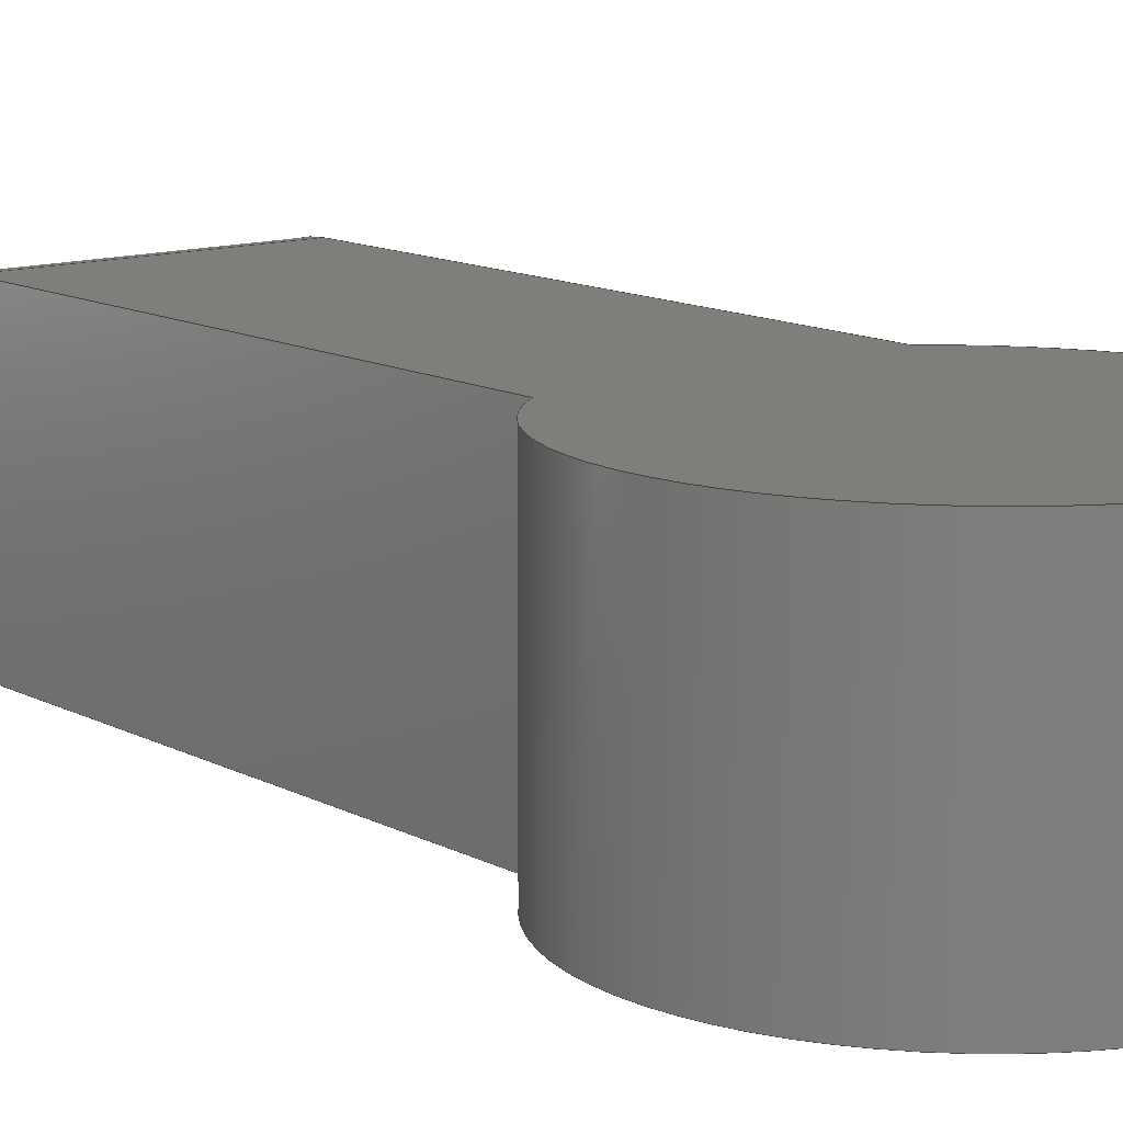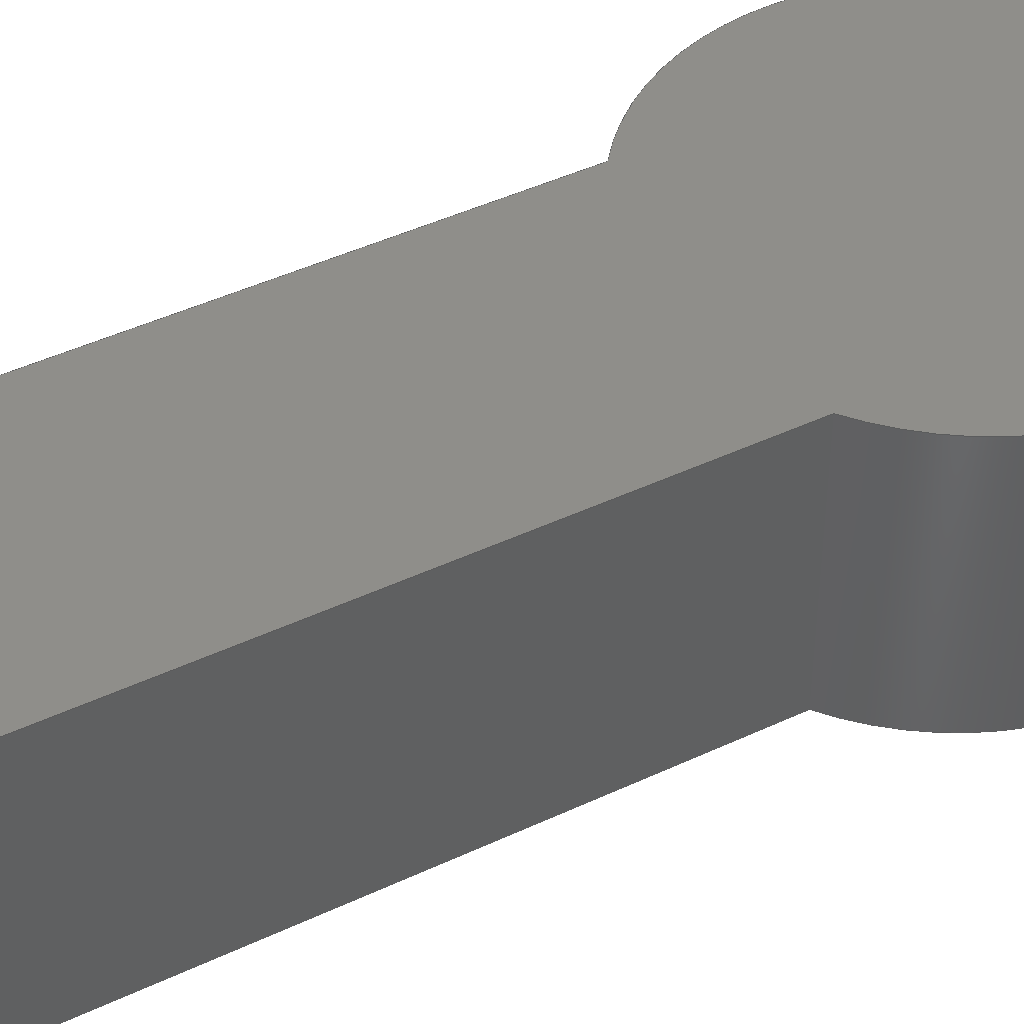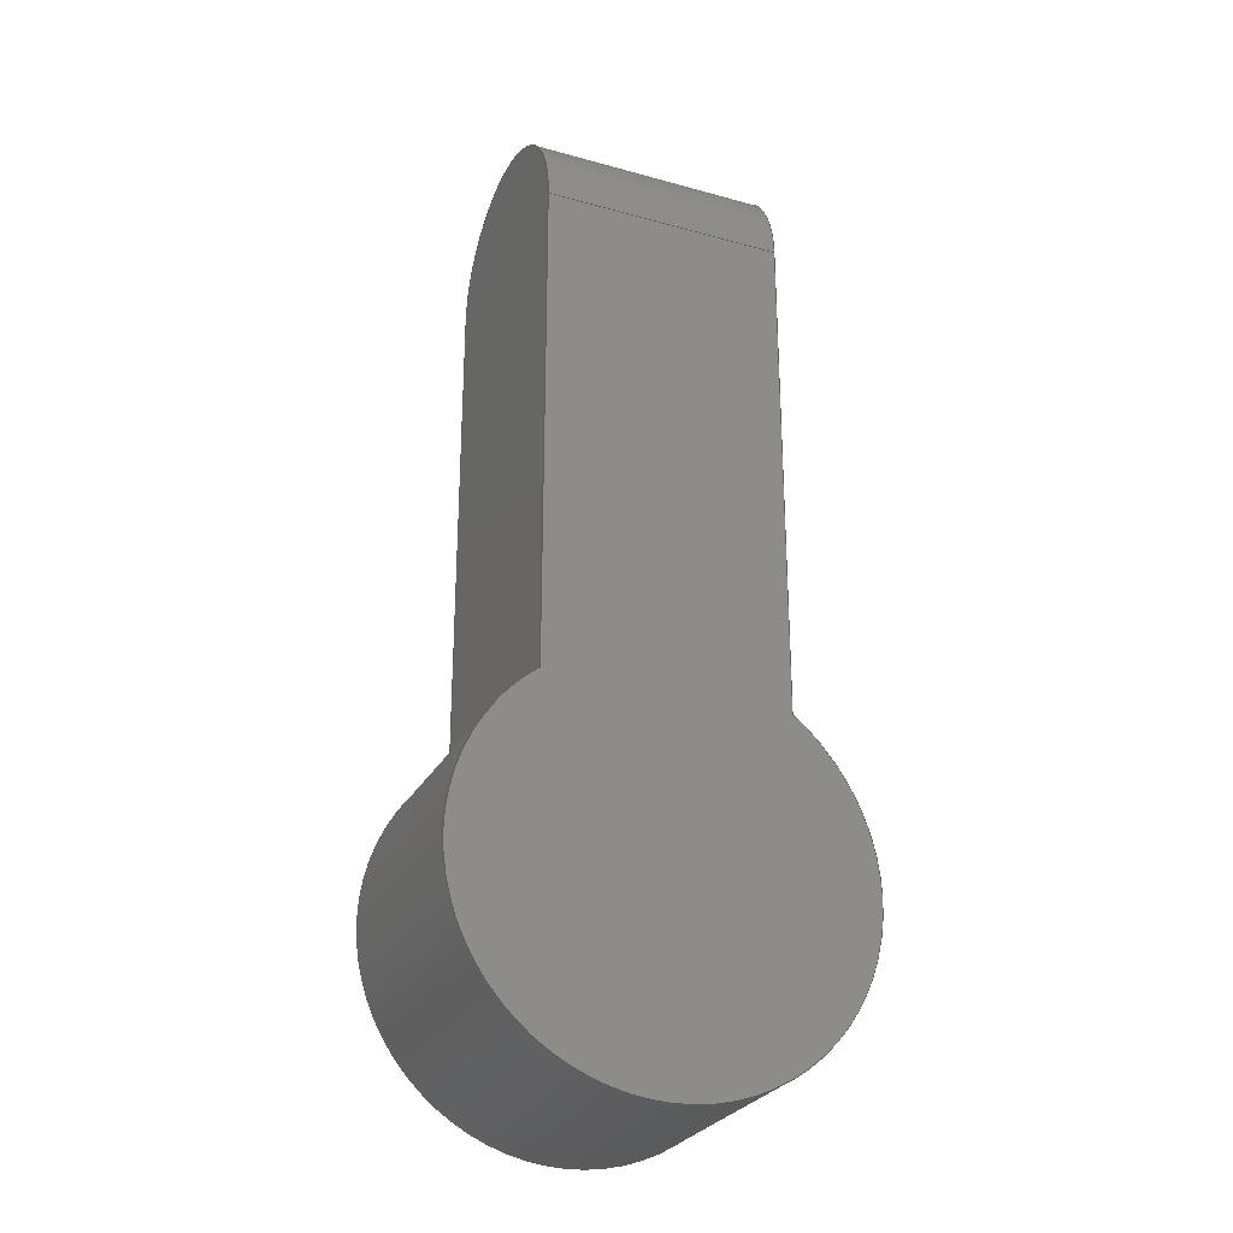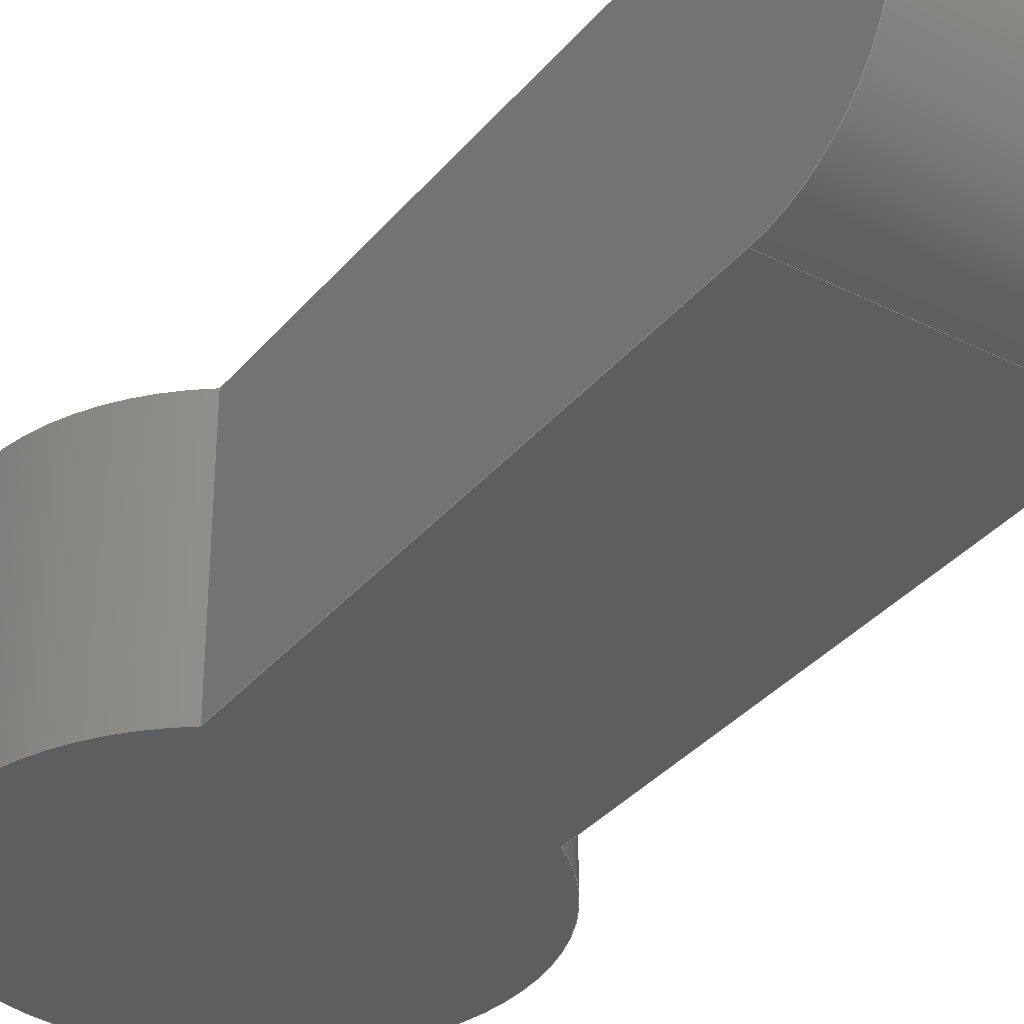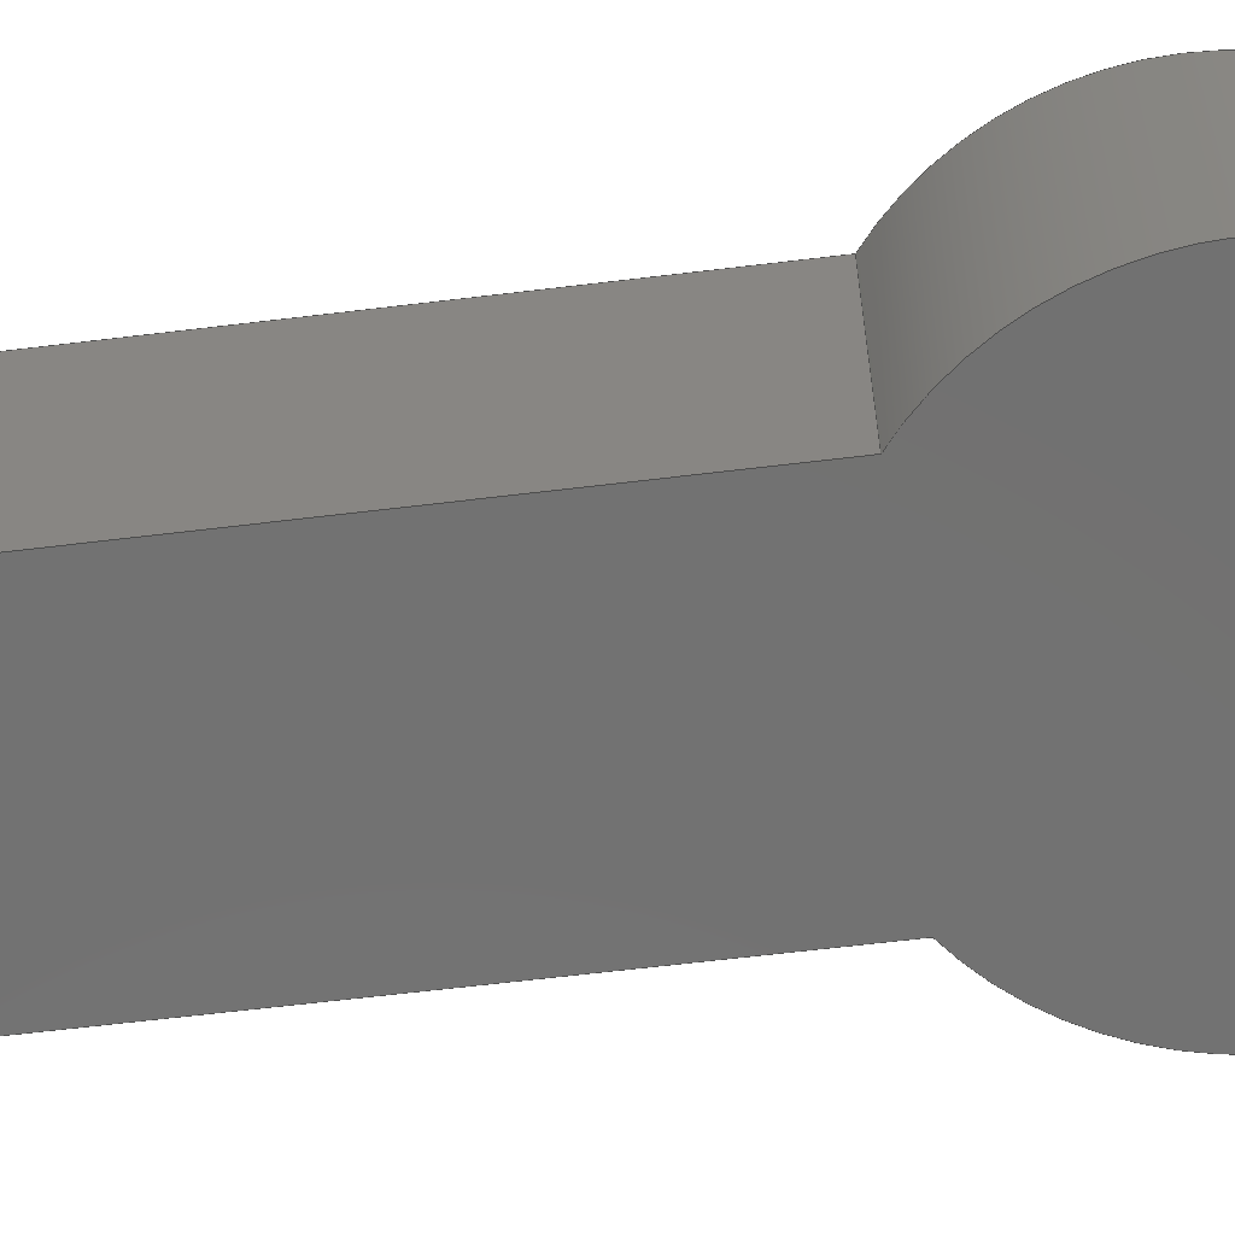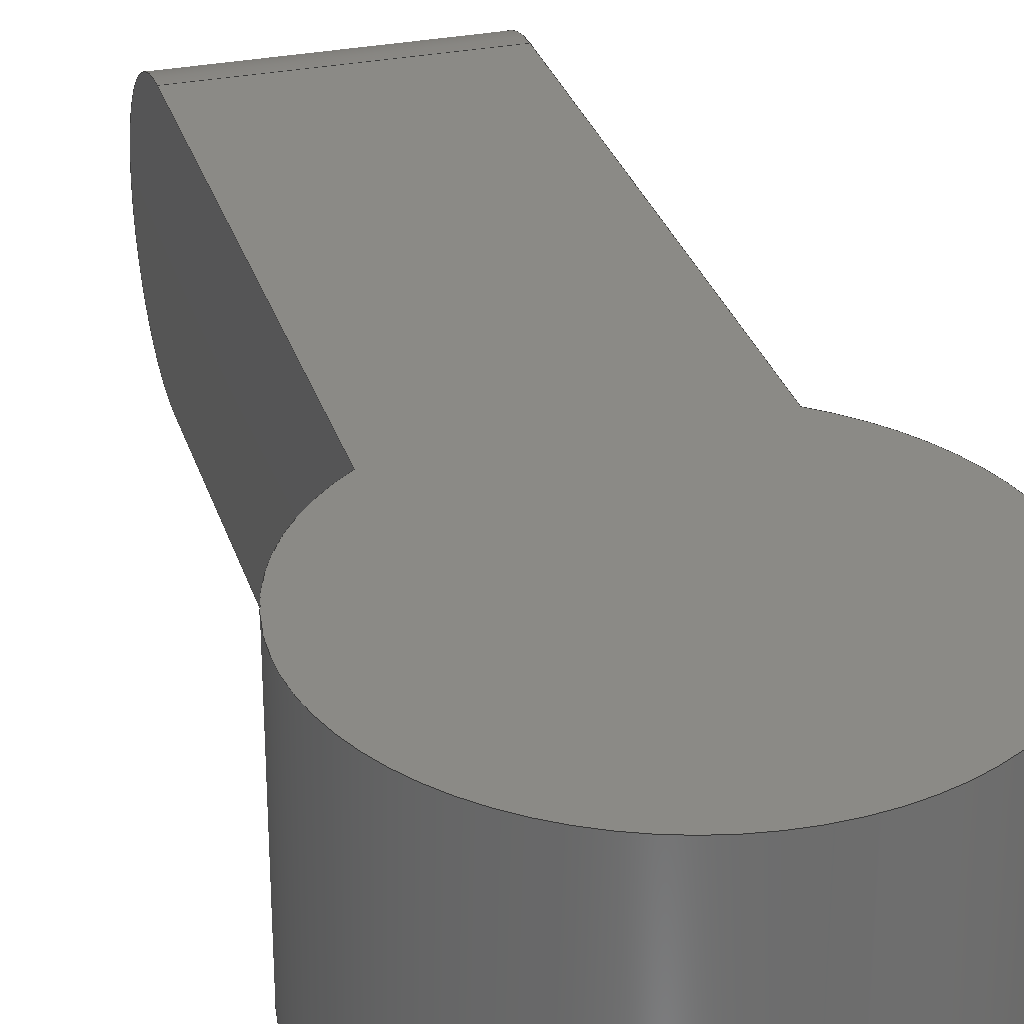
<metadata>
{"format":"step","ext":"step","renderer":"f3d","projection":"perspective","resolution":1024,"background":"white","views":[{"elev":12.3,"azim":141.3,"up":"+Y"},{"elev":44.5,"azim":61.2,"up":"+Y"},{"elev":-27.4,"azim":156.9,"up":"+Z"},{"elev":-34.9,"azim":-33.8,"up":"+Y"},{"elev":-63.8,"azim":97.0,"up":"+Y"},{"elev":30.1,"azim":163.9,"up":"+Y"}]}
</metadata>
<code>
ISO-10303-21;
DATA;
#1=MECHANICAL_DESIGN_GEOMETRIC_PRESENTATION_REPRESENTATION('',(#4),#184);
#2=SHAPE_REPRESENTATION_RELATIONSHIP('SRR','None',#191,#3);
#3=ADVANCED_BREP_SHAPE_REPRESENTATION('',(#5),#183);
#4=STYLED_ITEM('',(#200),#5);
#5=MANIFOLD_SOLID_BREP('Solid1',#94);
#6=PLANE('',#117);
#7=PLANE('',#118);
#8=PLANE('',#120);
#9=PLANE('',#123);
#10=FACE_OUTER_BOUND('',#16,.T.);
#11=FACE_OUTER_BOUND('',#17,.T.);
#12=FACE_OUTER_BOUND('',#18,.T.);
#13=FACE_OUTER_BOUND('',#19,.T.);
#14=FACE_OUTER_BOUND('',#20,.T.);
#15=FACE_OUTER_BOUND('',#21,.T.);
#16=EDGE_LOOP('',(#62,#63,#64,#65));
#17=EDGE_LOOP('',(#66,#67,#68,#69));
#18=EDGE_LOOP('',(#70,#71,#72,#73));
#19=EDGE_LOOP('',(#74,#75,#76,#77));
#20=EDGE_LOOP('',(#78,#79,#80,#81));
#21=EDGE_LOOP('',(#82,#83,#84,#85));
#22=CIRCLE('',#115,46);
#23=CIRCLE('',#116,46);
#24=CIRCLE('',#119,26.5);
#25=CIRCLE('',#122,26.5);
#26=LINE('',#158,#34);
#27=LINE('',#162,#35);
#28=LINE('',#166,#36);
#29=LINE('',#168,#37);
#30=LINE('',#169,#38);
#31=LINE('',#172,#39);
#32=LINE('',#176,#40);
#33=LINE('',#177,#41);
#34=VECTOR('',#128,10);
#35=VECTOR('',#131,10);
#36=VECTOR('',#136,10);
#37=VECTOR('',#137,10);
#38=VECTOR('',#138,10);
#39=VECTOR('',#141,10);
#40=VECTOR('',#146,10);
#41=VECTOR('',#147,10);
#42=VERTEX_POINT('',#156);
#43=VERTEX_POINT('',#157);
#44=VERTEX_POINT('',#159);
#45=VERTEX_POINT('',#161);
#46=VERTEX_POINT('',#165);
#47=VERTEX_POINT('',#167);
#48=VERTEX_POINT('',#171);
#49=VERTEX_POINT('',#175);
#50=EDGE_CURVE('',#42,#43,#26,.T.);
#51=EDGE_CURVE('',#44,#42,#22,.T.);
#52=EDGE_CURVE('',#45,#44,#27,.T.);
#53=EDGE_CURVE('',#43,#45,#23,.T.);
#54=EDGE_CURVE('',#46,#45,#28,.T.);
#55=EDGE_CURVE('',#47,#46,#29,.T.);
#56=EDGE_CURVE('',#43,#47,#30,.T.);
#57=EDGE_CURVE('',#44,#48,#31,.T.);
#58=EDGE_CURVE('',#48,#46,#24,.T.);
#59=EDGE_CURVE('',#49,#42,#32,.T.);
#60=EDGE_CURVE('',#48,#49,#33,.T.);
#61=EDGE_CURVE('',#47,#49,#25,.T.);
#62=ORIENTED_EDGE('',*,*,#50,.F.);
#63=ORIENTED_EDGE('',*,*,#51,.F.);
#64=ORIENTED_EDGE('',*,*,#52,.F.);
#65=ORIENTED_EDGE('',*,*,#53,.F.);
#66=ORIENTED_EDGE('',*,*,#53,.T.);
#67=ORIENTED_EDGE('',*,*,#54,.F.);
#68=ORIENTED_EDGE('',*,*,#55,.F.);
#69=ORIENTED_EDGE('',*,*,#56,.F.);
#70=ORIENTED_EDGE('',*,*,#52,.T.);
#71=ORIENTED_EDGE('',*,*,#57,.T.);
#72=ORIENTED_EDGE('',*,*,#58,.T.);
#73=ORIENTED_EDGE('',*,*,#54,.T.);
#74=ORIENTED_EDGE('',*,*,#59,.F.);
#75=ORIENTED_EDGE('',*,*,#60,.F.);
#76=ORIENTED_EDGE('',*,*,#57,.F.);
#77=ORIENTED_EDGE('',*,*,#51,.T.);
#78=ORIENTED_EDGE('',*,*,#60,.T.);
#79=ORIENTED_EDGE('',*,*,#61,.F.);
#80=ORIENTED_EDGE('',*,*,#55,.T.);
#81=ORIENTED_EDGE('',*,*,#58,.F.);
#82=ORIENTED_EDGE('',*,*,#50,.T.);
#83=ORIENTED_EDGE('',*,*,#56,.T.);
#84=ORIENTED_EDGE('',*,*,#61,.T.);
#85=ORIENTED_EDGE('',*,*,#59,.T.);
#86=CYLINDRICAL_SURFACE('',#114,46);
#87=CYLINDRICAL_SURFACE('',#121,26.5);
#88=ADVANCED_FACE('',(#10),#86,.T.);
#89=ADVANCED_FACE('',(#11),#6,.T.);
#90=ADVANCED_FACE('',(#12),#7,.F.);
#91=ADVANCED_FACE('',(#13),#8,.T.);
#92=ADVANCED_FACE('',(#14),#87,.T.);
#93=ADVANCED_FACE('',(#15),#9,.T.);
#94=CLOSED_SHELL('',(#88,#89,#90,#91,#92,#93));
#95=DERIVED_UNIT_ELEMENT(#97,1);
#96=DERIVED_UNIT_ELEMENT(#186,3);
#97=(
MASS_UNIT()
NAMED_UNIT(*)
SI_UNIT($,.GRAM.)
);
#98=DERIVED_UNIT((#95,#96));
#99=MEASURE_REPRESENTATION_ITEM('density measure',
POSITIVE_RATIO_MEASURE(1),#98);
#100=PROPERTY_DEFINITION_REPRESENTATION(#105,#102);
#101=PROPERTY_DEFINITION_REPRESENTATION(#106,#103);
#102=REPRESENTATION('material name',(#104),#183);
#103=REPRESENTATION('density',(#99),#183);
#104=DESCRIPTIVE_REPRESENTATION_ITEM('Generic','Generic');
#105=PROPERTY_DEFINITION('material property','material name',#193);
#106=PROPERTY_DEFINITION('material property','density of part',#193);
#107=DATE_TIME_ROLE('creation_date');
#108=APPLIED_DATE_AND_TIME_ASSIGNMENT(#109,#107,(#193));
#109=DATE_AND_TIME(#110,#111);
#110=CALENDAR_DATE(2021,29,1);
#111=LOCAL_TIME(1,29,36,#112);
#112=COORDINATED_UNIVERSAL_TIME_OFFSET(0,0,.BEHIND.);
#113=AXIS2_PLACEMENT_3D('placement',#154,#124,#125);
#114=AXIS2_PLACEMENT_3D('',#155,#126,#127);
#115=AXIS2_PLACEMENT_3D('',#160,#129,#130);
#116=AXIS2_PLACEMENT_3D('',#163,#132,#133);
#117=AXIS2_PLACEMENT_3D('',#164,#134,#135);
#118=AXIS2_PLACEMENT_3D('',#170,#139,#140);
#119=AXIS2_PLACEMENT_3D('',#173,#142,#143);
#120=AXIS2_PLACEMENT_3D('',#174,#144,#145);
#121=AXIS2_PLACEMENT_3D('',#178,#148,#149);
#122=AXIS2_PLACEMENT_3D('',#179,#150,#151);
#123=AXIS2_PLACEMENT_3D('',#180,#152,#153);
#124=DIRECTION('axis',(0,0,1));
#125=DIRECTION('refdir',(1,0,0));
#126=DIRECTION('center_axis',(0,1,0));
#127=DIRECTION('ref_axis',(1.837e-16,0,-1));
#128=DIRECTION('',(0,1,0));
#129=DIRECTION('center_axis',(0,-1,0));
#130=DIRECTION('ref_axis',(-1,0,0));
#131=DIRECTION('',(0,-1,0));
#132=DIRECTION('center_axis',(0,1,0));
#133=DIRECTION('ref_axis',(-1,0,0));
#134=DIRECTION('center_axis',(0,1,-2.922e-17));
#135=DIRECTION('ref_axis',(0,2.922e-17,1));
#136=DIRECTION('',(0,-2.922e-17,-1));
#137=DIRECTION('',(-1,0,0));
#138=DIRECTION('',(0,2.922e-17,1));
#139=DIRECTION('center_axis',(1,0,0));
#140=DIRECTION('ref_axis',(0,0,-1));
#141=DIRECTION('',(0,-1.461e-16,1));
#142=DIRECTION('center_axis',(-1,0,0));
#143=DIRECTION('ref_axis',(0,1,0));
#144=DIRECTION('center_axis',(0,-1,-1.461e-16));
#145=DIRECTION('ref_axis',(0,1.461e-16,-1));
#146=DIRECTION('',(0,1.461e-16,-1));
#147=DIRECTION('',(1,0,0));
#148=DIRECTION('center_axis',(1,0,0));
#149=DIRECTION('ref_axis',(0,1,0));
#150=DIRECTION('center_axis',(1,0,0));
#151=DIRECTION('ref_axis',(0,1,0));
#152=DIRECTION('center_axis',(1,0,0));
#153=DIRECTION('ref_axis',(0,0,-1));
#154=CARTESIAN_POINT('',(0,0,0));
#155=CARTESIAN_POINT('Origin',(0,0,-152));
#156=CARTESIAN_POINT('',(27.5,-26.5,-115.1));
#157=CARTESIAN_POINT('',(27.5,26.5,-115.1));
#158=CARTESIAN_POINT('',(27.5,0,-115.1));
#159=CARTESIAN_POINT('',(-27.5,-26.5,-115.1));
#160=CARTESIAN_POINT('Origin',(0,-26.5,-152));
#161=CARTESIAN_POINT('',(-27.5,26.5,-115.1));
#162=CARTESIAN_POINT('',(-27.5,0,-115.1));
#163=CARTESIAN_POINT('Origin',(0,26.5,-152));
#164=CARTESIAN_POINT('Origin',(0,26.5,-152));
#165=CARTESIAN_POINT('',(-27.5,26.5,0));
#166=CARTESIAN_POINT('',(-27.5,26.5,-152));
#167=CARTESIAN_POINT('',(27.5,26.5,0));
#168=CARTESIAN_POINT('',(0,26.5,0));
#169=CARTESIAN_POINT('',(27.5,26.5,-152));
#170=CARTESIAN_POINT('Origin',(-27.5,0,-62.75));
#171=CARTESIAN_POINT('',(-27.5,-26.5,-2.22e-15));
#172=CARTESIAN_POINT('',(-27.5,-26.5,-2.22e-15));
#173=CARTESIAN_POINT('Origin',(-27.5,0,0));
#174=CARTESIAN_POINT('Origin',(0,-26.5,-2.22e-15));
#175=CARTESIAN_POINT('',(27.5,-26.5,-2.22e-15));
#176=CARTESIAN_POINT('',(27.5,-26.5,-2.22e-15));
#177=CARTESIAN_POINT('',(0,-26.5,-2.22e-15));
#178=CARTESIAN_POINT('Origin',(0,0,0));
#179=CARTESIAN_POINT('Origin',(27.5,0,0));
#180=CARTESIAN_POINT('Origin',(27.5,0,-62.75));
#181=UNCERTAINTY_MEASURE_WITH_UNIT(LENGTH_MEASURE(0.01),#185,
'DISTANCE_ACCURACY_VALUE',
'Maximum model space distance between geometric entities at asserted c
onnectivities');
#182=UNCERTAINTY_MEASURE_WITH_UNIT(LENGTH_MEASURE(0.01),#185,
'DISTANCE_ACCURACY_VALUE',
'Maximum model space distance between geometric entities at asserted c
onnectivities');
#183=(
GEOMETRIC_REPRESENTATION_CONTEXT(3)
GLOBAL_UNCERTAINTY_ASSIGNED_CONTEXT((#181))
GLOBAL_UNIT_ASSIGNED_CONTEXT((#185,#187,#188))
REPRESENTATION_CONTEXT('','3D')
);
#184=(
GEOMETRIC_REPRESENTATION_CONTEXT(3)
GLOBAL_UNCERTAINTY_ASSIGNED_CONTEXT((#182))
GLOBAL_UNIT_ASSIGNED_CONTEXT((#185,#187,#188))
REPRESENTATION_CONTEXT('','3D')
);
#185=(
LENGTH_UNIT()
NAMED_UNIT(*)
SI_UNIT(.MILLI.,.METRE.)
);
#186=(
LENGTH_UNIT()
NAMED_UNIT(*)
SI_UNIT(.CENTI.,.METRE.)
);
#187=(
NAMED_UNIT(*)
PLANE_ANGLE_UNIT()
SI_UNIT($,.RADIAN.)
);
#188=(
NAMED_UNIT(*)
SI_UNIT($,.STERADIAN.)
SOLID_ANGLE_UNIT()
);
#189=SHAPE_DEFINITION_REPRESENTATION(#190,#191);
#190=PRODUCT_DEFINITION_SHAPE('',$,#193);
#191=SHAPE_REPRESENTATION('',(#113),#183);
#192=PRODUCT_DEFINITION_CONTEXT('part definition',#197,'design');
#193=PRODUCT_DEFINITION('thigh','thigh',#194,#192);
#194=PRODUCT_DEFINITION_FORMATION('',$,#199);
#195=PRODUCT_RELATED_PRODUCT_CATEGORY('thigh','thigh',(#199));
#196=APPLICATION_PROTOCOL_DEFINITION('international standard',
'automotive_design',2009,#197);
#197=APPLICATION_CONTEXT(
'Core Data for Automotive Mechanical Design Process');
#198=PRODUCT_CONTEXT('part definition',#197,'mechanical');
#199=PRODUCT('thigh','thigh',$,(#198));
#200=PRESENTATION_STYLE_ASSIGNMENT((#201));
#201=SURFACE_STYLE_USAGE(.BOTH.,#204);
#202=SURFACE_STYLE_RENDERING_WITH_PROPERTIES($,#208,(#203));
#203=SURFACE_STYLE_TRANSPARENT(0);
#204=SURFACE_SIDE_STYLE('',(#205,#202));
#205=SURFACE_STYLE_FILL_AREA(#206);
#206=FILL_AREA_STYLE('',(#207));
#207=FILL_AREA_STYLE_COLOUR('',#208);
#208=COLOUR_RGB('',0.749,0.749,0.749);
ENDSEC;
END-ISO-10303-21;

</code>
